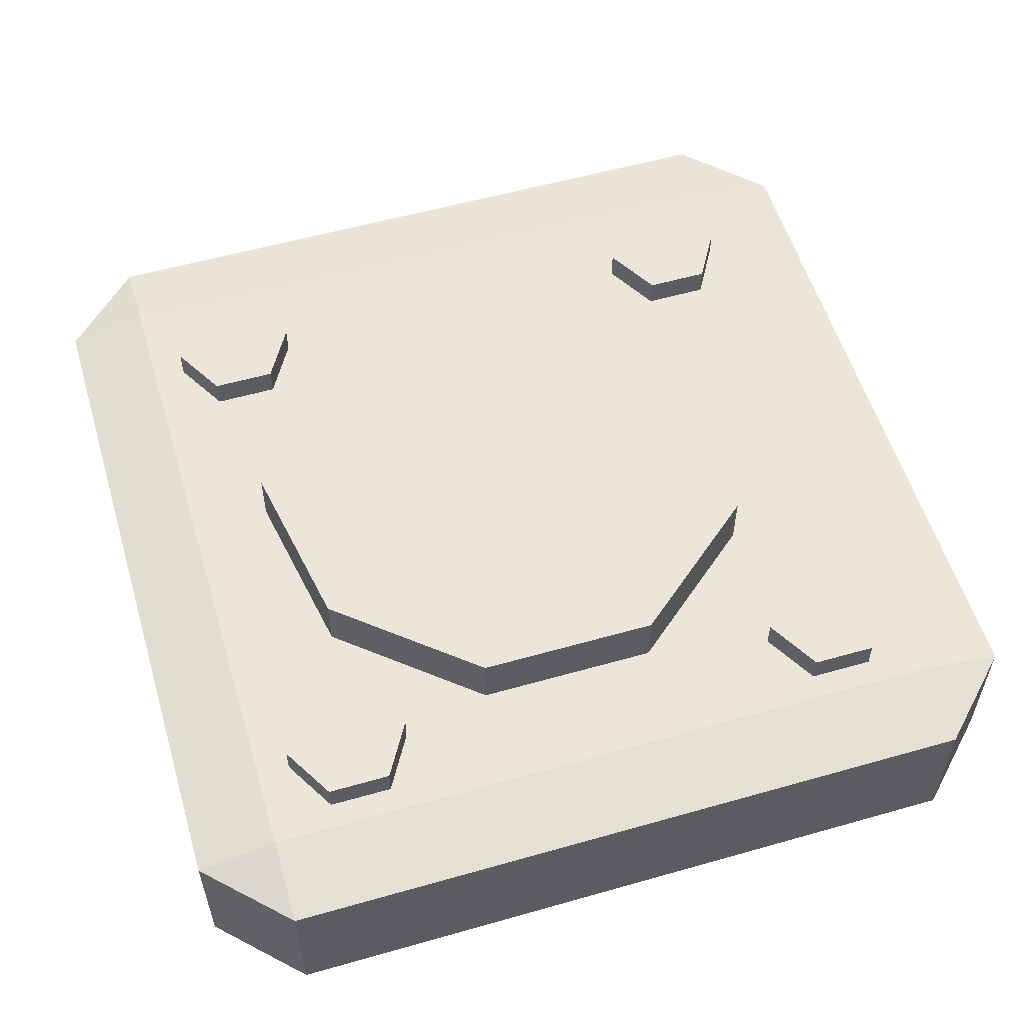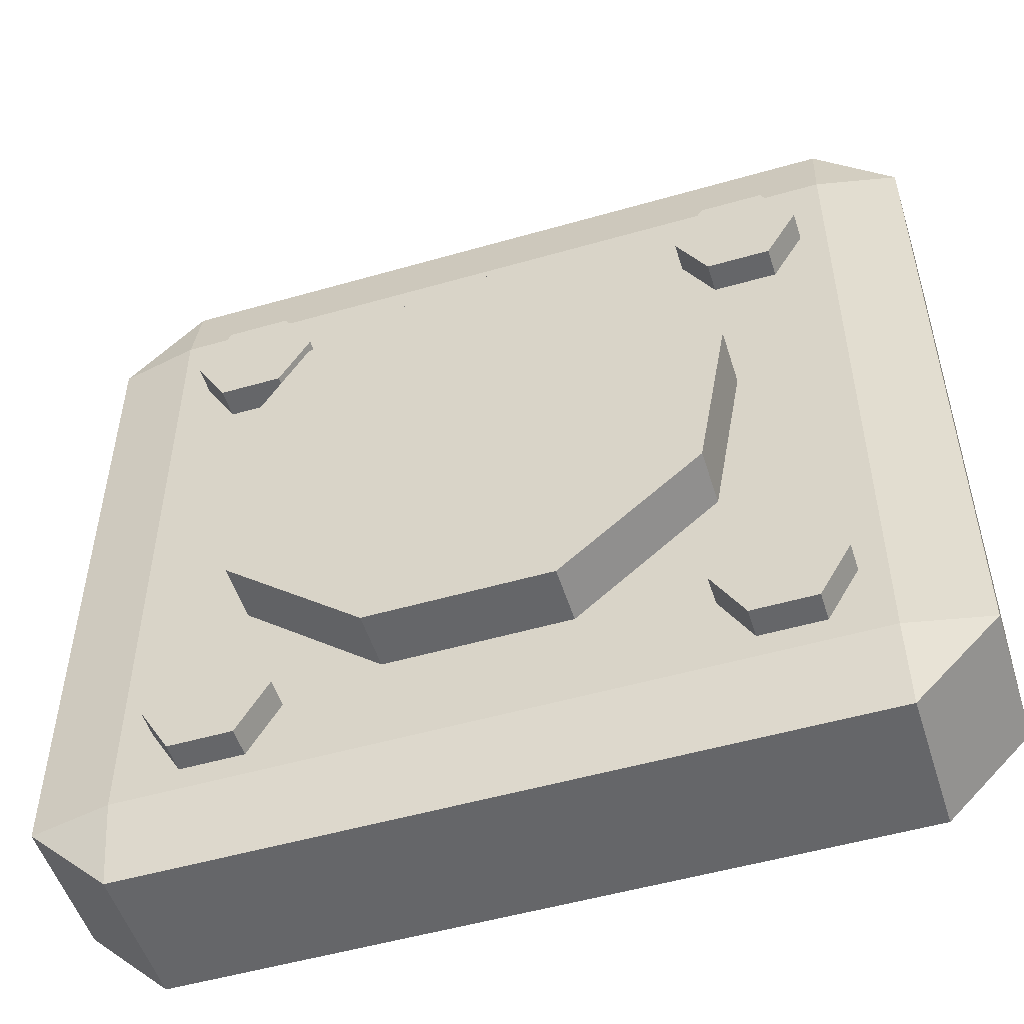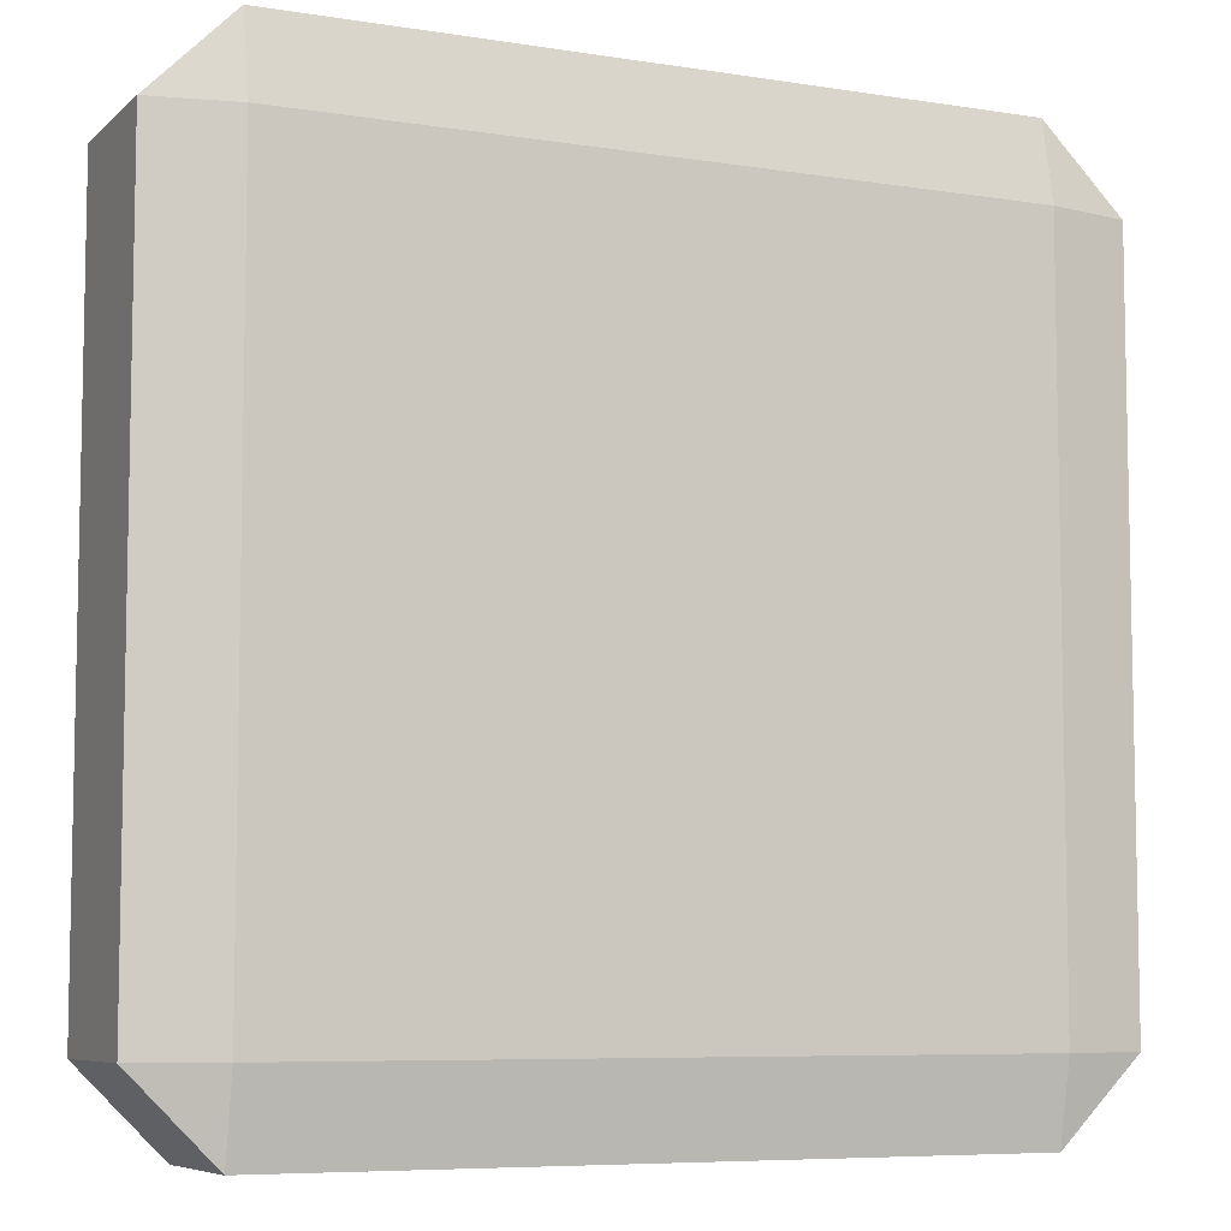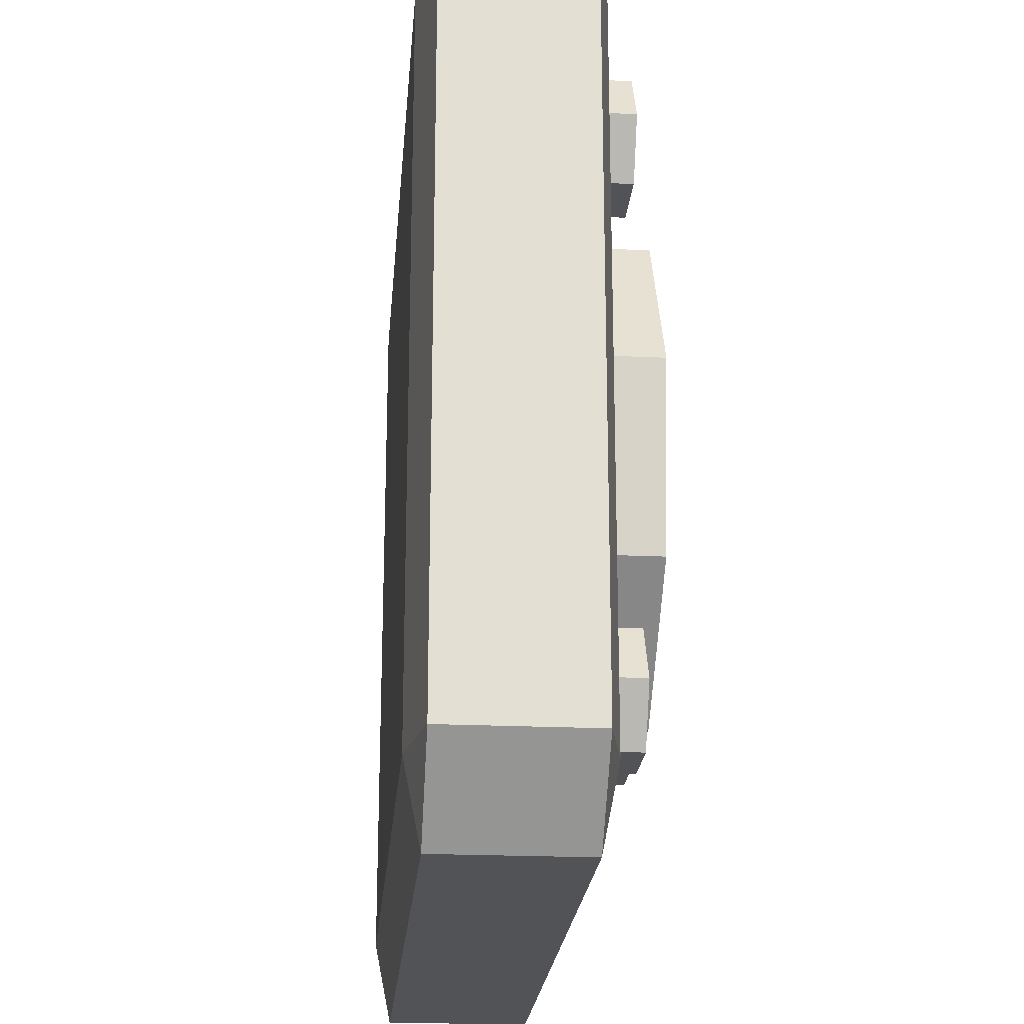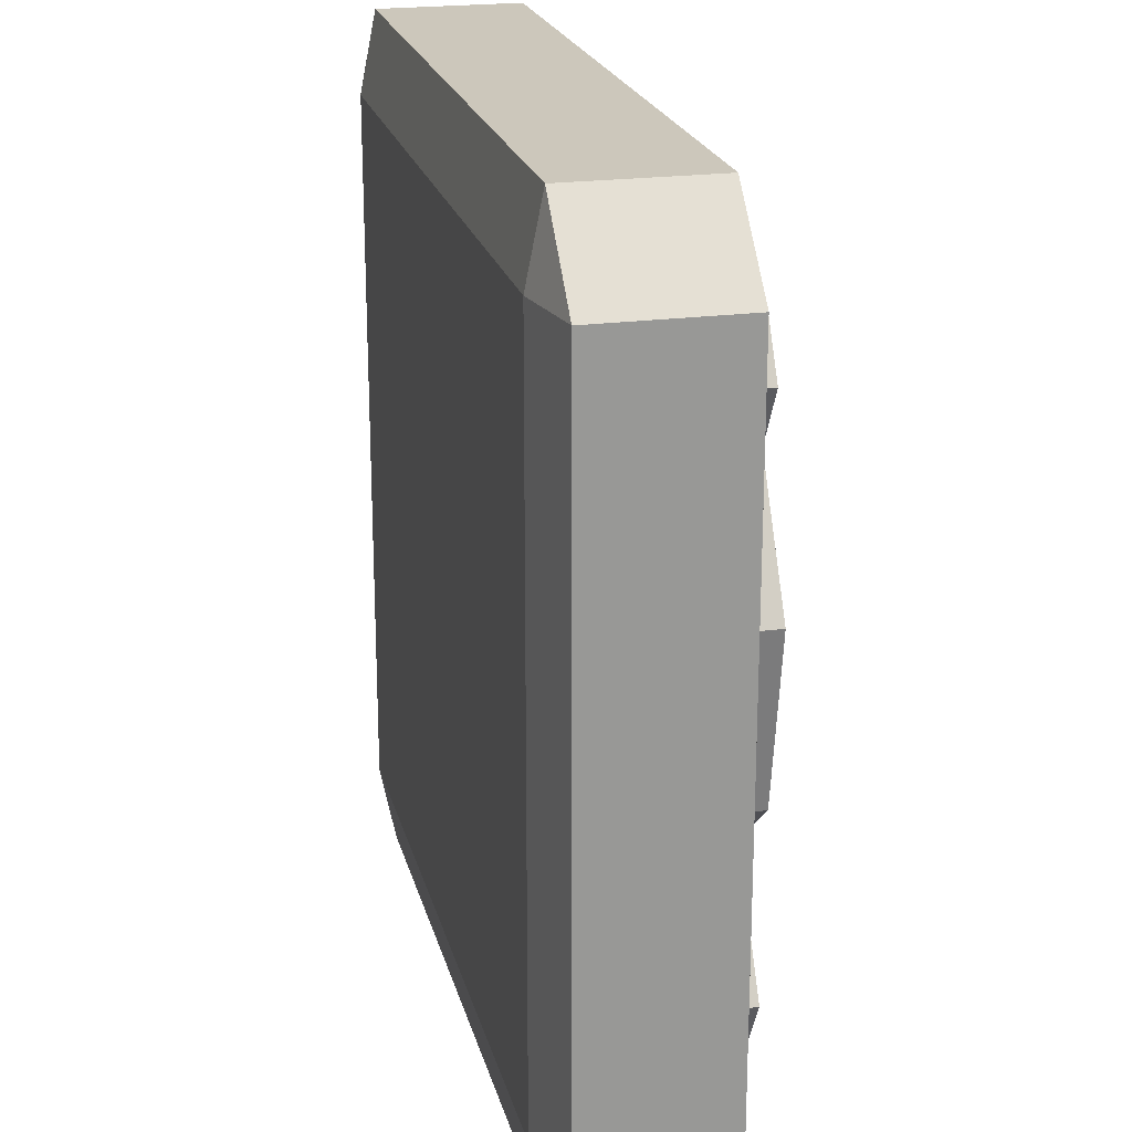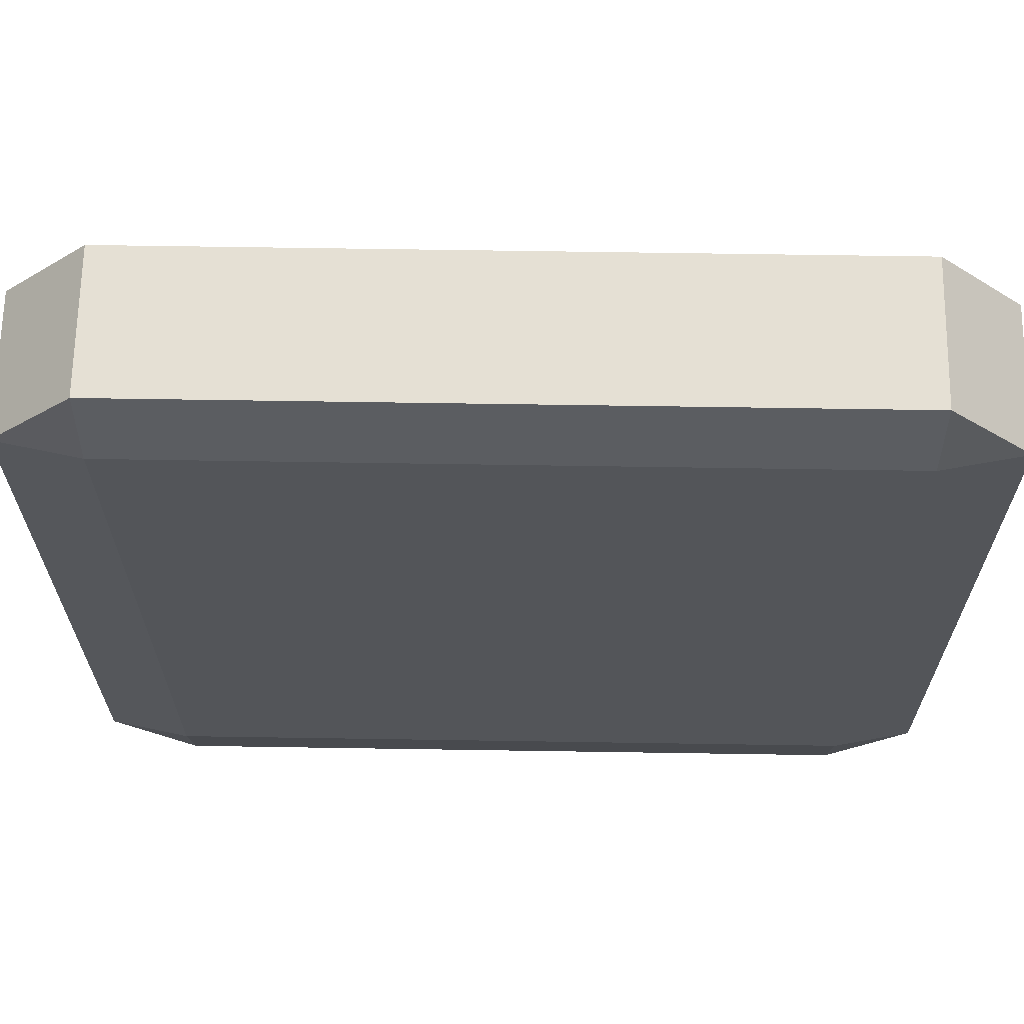
<metadata>
{"format":"obj","ext":"obj","renderer":"f3d","projection":"perspective","resolution":1024,"background":"white","views":[{"elev":56.0,"azim":163.4,"up":"+Y"},{"elev":-51.9,"azim":-162.7,"up":"+Z"},{"elev":-7.1,"azim":-24.6,"up":"+Z"},{"elev":-22.2,"azim":85.4,"up":"+Z"},{"elev":21.6,"azim":76.6,"up":"+Z"},{"elev":65.9,"azim":0.9,"up":"+Z"}]}
</metadata>
<code>
g default
v -0.2057 0.3148 0.2718
v -0.3303 0.3148 0.05595
v -0.2871 0.3148 -0.1895
v -0.09611 0.3148 -0.3498
v 0.1532 0.3148 -0.3498
v 0.3441 0.3148 -0.1895
v 0.3874 0.3148 0.05595
v 0.2628 0.3148 0.2718
v 0.02853 0.3148 0.3571
v -0.2057 0.1427 0.2718
v -0.3303 0.1427 0.05595
v -0.2871 0.1427 -0.1895
v -0.09611 0.1427 -0.3498
v 0.1532 0.1427 -0.3498
v 0.3441 0.1427 -0.1895
v 0.3874 0.1427 0.05595
v 0.2628 0.1427 0.2718
v 0.02853 0.1427 0.3571
v 0.02853 0.3148 -0.007327
v 0.02853 0.1427 -0.007327
v 0.3243 0.2757 -0.4564
v 0.411 0.2757 -0.4564
v 0.4543 0.2757 -0.3813
v 0.411 0.2757 -0.3062
v 0.3243 0.2757 -0.3062
v 0.2809 0.2757 -0.3813
v 0.3243 0.2299 -0.4564
v 0.411 0.2299 -0.4564
v 0.4543 0.2299 -0.3813
v 0.411 0.2299 -0.3062
v 0.3243 0.2299 -0.3062
v 0.2809 0.2299 -0.3813
v 0.3676 0.2757 -0.3813
v 0.3676 0.2299 -0.3813
v -0.4016 0.2757 -0.4564
v -0.315 0.2757 -0.4564
v -0.2716 0.2757 -0.3813
v -0.315 0.2757 -0.3062
v -0.4016 0.2757 -0.3062
v -0.445 0.2757 -0.3813
v -0.4016 0.2299 -0.4564
v -0.315 0.2299 -0.4564
v -0.2716 0.2299 -0.3813
v -0.315 0.2299 -0.3062
v -0.4016 0.2299 -0.3062
v -0.445 0.2299 -0.3813
v -0.3583 0.2757 -0.3813
v -0.3583 0.2299 -0.3813
v -0.4016 0.2757 0.2846
v -0.315 0.2757 0.2846
v -0.2716 0.2757 0.3597
v -0.315 0.2757 0.4348
v -0.4016 0.2757 0.4348
v -0.445 0.2757 0.3597
v -0.4016 0.2299 0.2846
v -0.315 0.2299 0.2846
v -0.2716 0.2299 0.3597
v -0.315 0.2299 0.4348
v -0.4016 0.2299 0.4348
v -0.445 0.2299 0.3597
v -0.3583 0.2757 0.3597
v -0.3583 0.2299 0.3597
v 0.3243 0.2757 0.2846
v 0.411 0.2757 0.2846
v 0.4543 0.2757 0.3597
v 0.411 0.2757 0.4348
v 0.3243 0.2757 0.4348
v 0.2809 0.2757 0.3597
v 0.3243 0.2299 0.2846
v 0.411 0.2299 0.2846
v 0.4543 0.2299 0.3597
v 0.411 0.2299 0.4348
v 0.3243 0.2299 0.4348
v 0.2809 0.2299 0.3597
v 0.3676 0.2757 0.3597
v 0.3676 0.2299 0.3597
v -0.4814 0.213 0.6017
v -0.4814 0.2352 0.4902
v -0.5928 0.213 0.4902
v -0.4814 0.2352 -0.4908
v -0.4814 0.213 -0.6023
v -0.5928 0.213 -0.4908
v -0.4814 0.01681 0.6017
v -0.5928 0.01681 0.4902
v -0.4814 -0.005472 0.4902
v -0.4814 0.01681 -0.6023
v -0.4814 -0.005473 -0.4908
v -0.5928 0.01681 -0.4908
v 0.4997 0.213 0.6017
v 0.6112 0.213 0.4902
v 0.4997 0.2352 0.4902
v 0.4997 0.213 -0.6023
v 0.4997 0.2352 -0.4908
v 0.6112 0.213 -0.4908
v 0.4997 0.01681 0.6017
v 0.4997 -0.005472 0.4902
v 0.6112 0.01681 0.4902
v 0.4997 0.01681 -0.6023
v 0.6112 0.01681 -0.4908
v 0.4997 -0.005473 -0.4908
g boton
f 1 2 11 10
f 2 3 12 11
f 3 4 13 12
f 4 5 14 13
f 5 6 15 14
f 6 7 16 15
f 7 8 17 16
f 8 9 18 17
f 9 1 10 18
f 2 1 19
f 3 2 19
f 4 3 19
f 5 4 19
f 6 5 19
f 7 6 19
f 8 7 19
f 9 8 19
f 1 9 19
f 10 11 20
f 11 12 20
f 12 13 20
f 13 14 20
f 14 15 20
f 15 16 20
f 16 17 20
f 17 18 20
f 18 10 20
f 21 22 28 27
f 22 23 29 28
f 23 24 30 29
f 24 25 31 30
f 25 26 32 31
f 26 21 27 32
f 22 21 33
f 23 22 33
f 24 23 33
f 25 24 33
f 26 25 33
f 21 26 33
f 27 28 34
f 28 29 34
f 29 30 34
f 30 31 34
f 31 32 34
f 32 27 34
f 35 36 42 41
f 36 37 43 42
f 37 38 44 43
f 38 39 45 44
f 39 40 46 45
f 40 35 41 46
f 36 35 47
f 37 36 47
f 38 37 47
f 39 38 47
f 40 39 47
f 35 40 47
f 41 42 48
f 42 43 48
f 43 44 48
f 44 45 48
f 45 46 48
f 46 41 48
f 49 50 56 55
f 50 51 57 56
f 51 52 58 57
f 52 53 59 58
f 53 54 60 59
f 54 49 55 60
f 50 49 61
f 51 50 61
f 52 51 61
f 53 52 61
f 54 53 61
f 49 54 61
f 55 56 62
f 56 57 62
f 57 58 62
f 58 59 62
f 59 60 62
f 60 55 62
f 63 64 70 69
f 64 65 71 70
f 65 66 72 71
f 66 67 73 72
f 67 68 74 73
f 68 63 69 74
f 64 63 75
f 65 64 75
f 66 65 75
f 67 66 75
f 68 67 75
f 63 68 75
f 69 70 76
f 70 71 76
f 71 72 76
f 72 73 76
f 73 74 76
f 74 69 76
f 91 93 80 78
f 97 99 94 90
f 98 86 81 92
f 79 82 88 84
f 85 87 100 96
f 77 78 79
f 80 81 82
f 83 84 85
f 86 87 88
f 89 90 91
f 92 93 94
f 95 96 97
f 98 99 100
f 83 77 79 84
f 78 80 82 79
f 81 86 88 82
f 87 85 84 88
f 95 83 85 96
f 86 98 100 87
f 99 97 96 100
f 89 95 97 90
f 98 92 94 99
f 93 91 90 94
f 77 89 91 78
f 92 81 80 93
f 83 95 89 77

</code>
